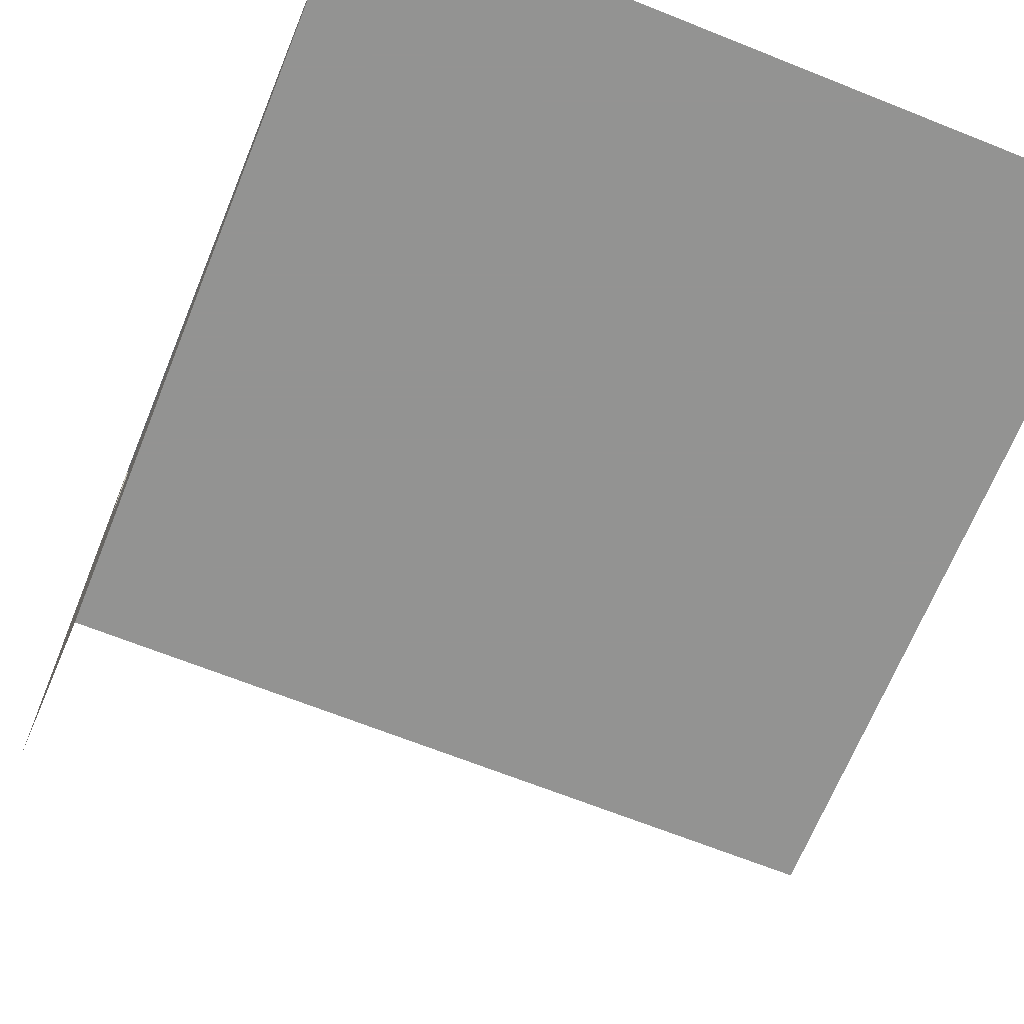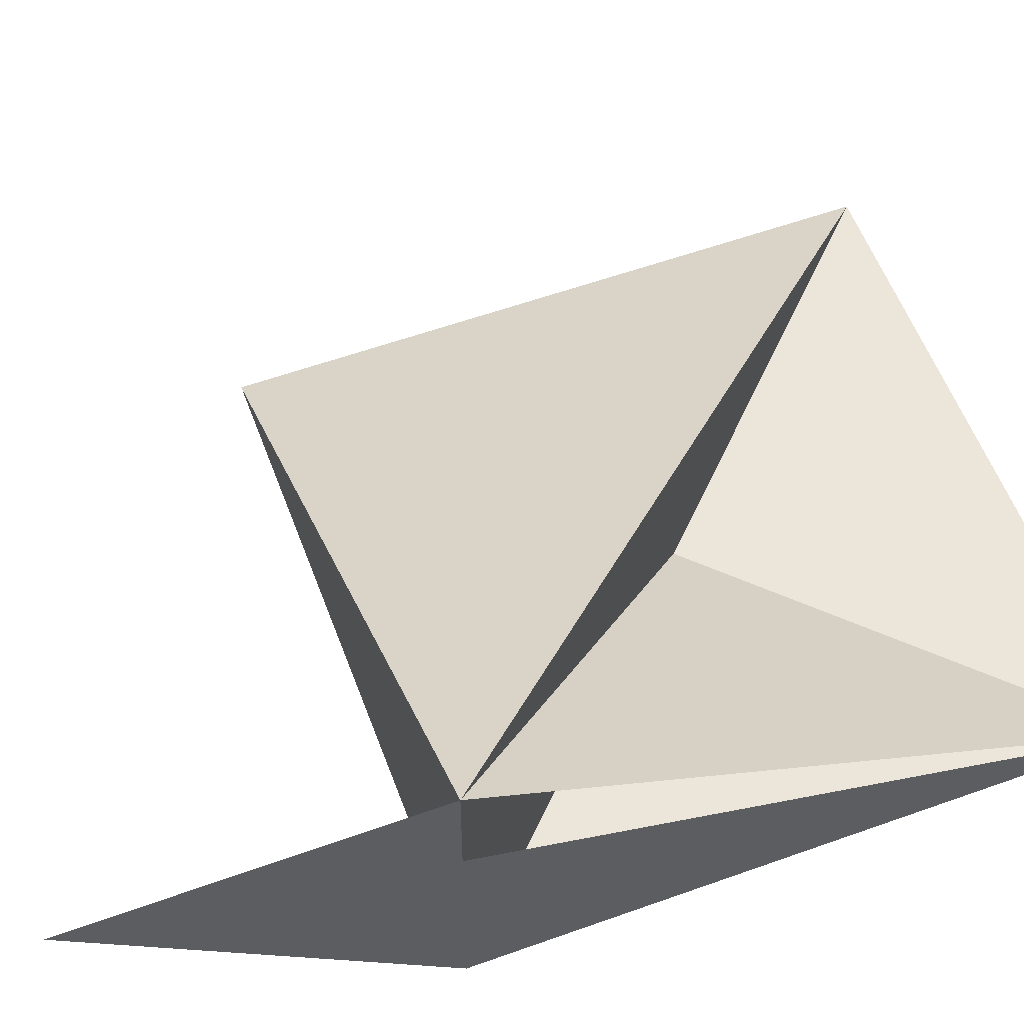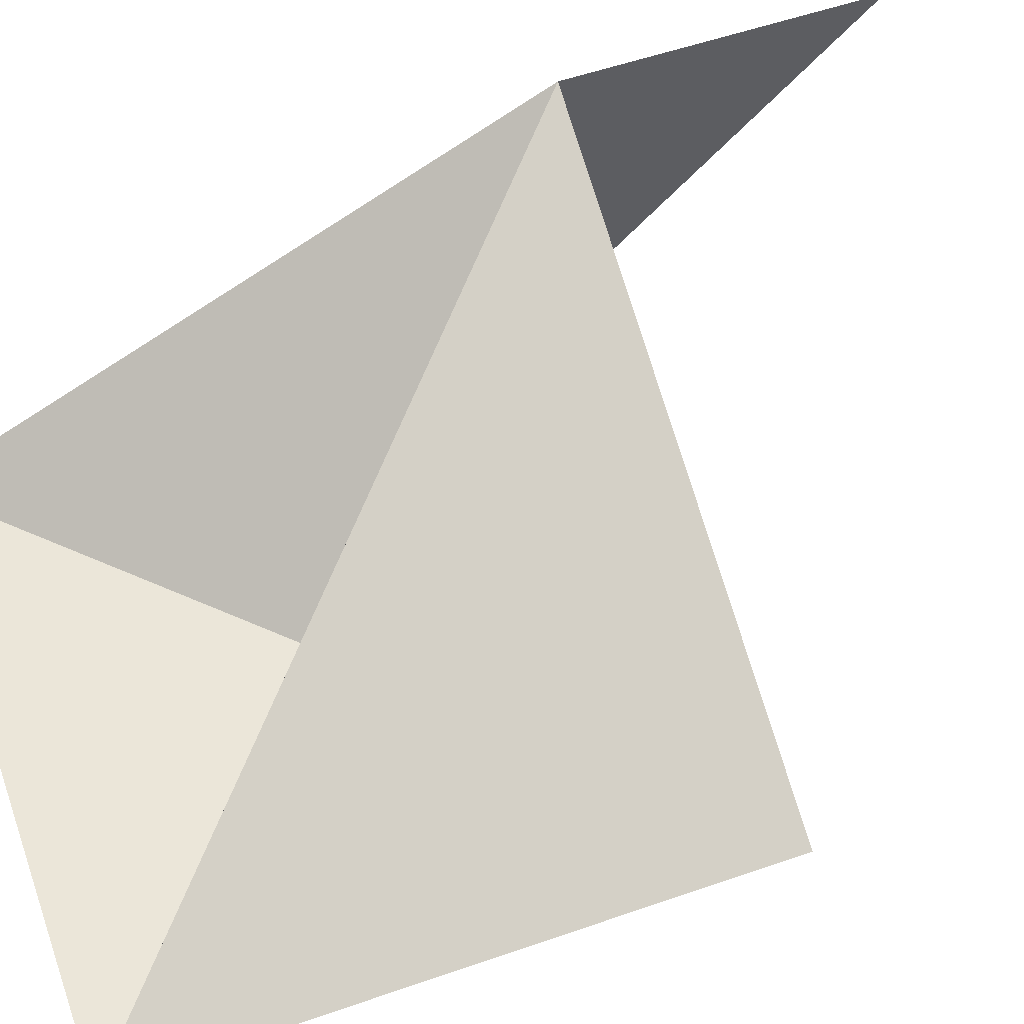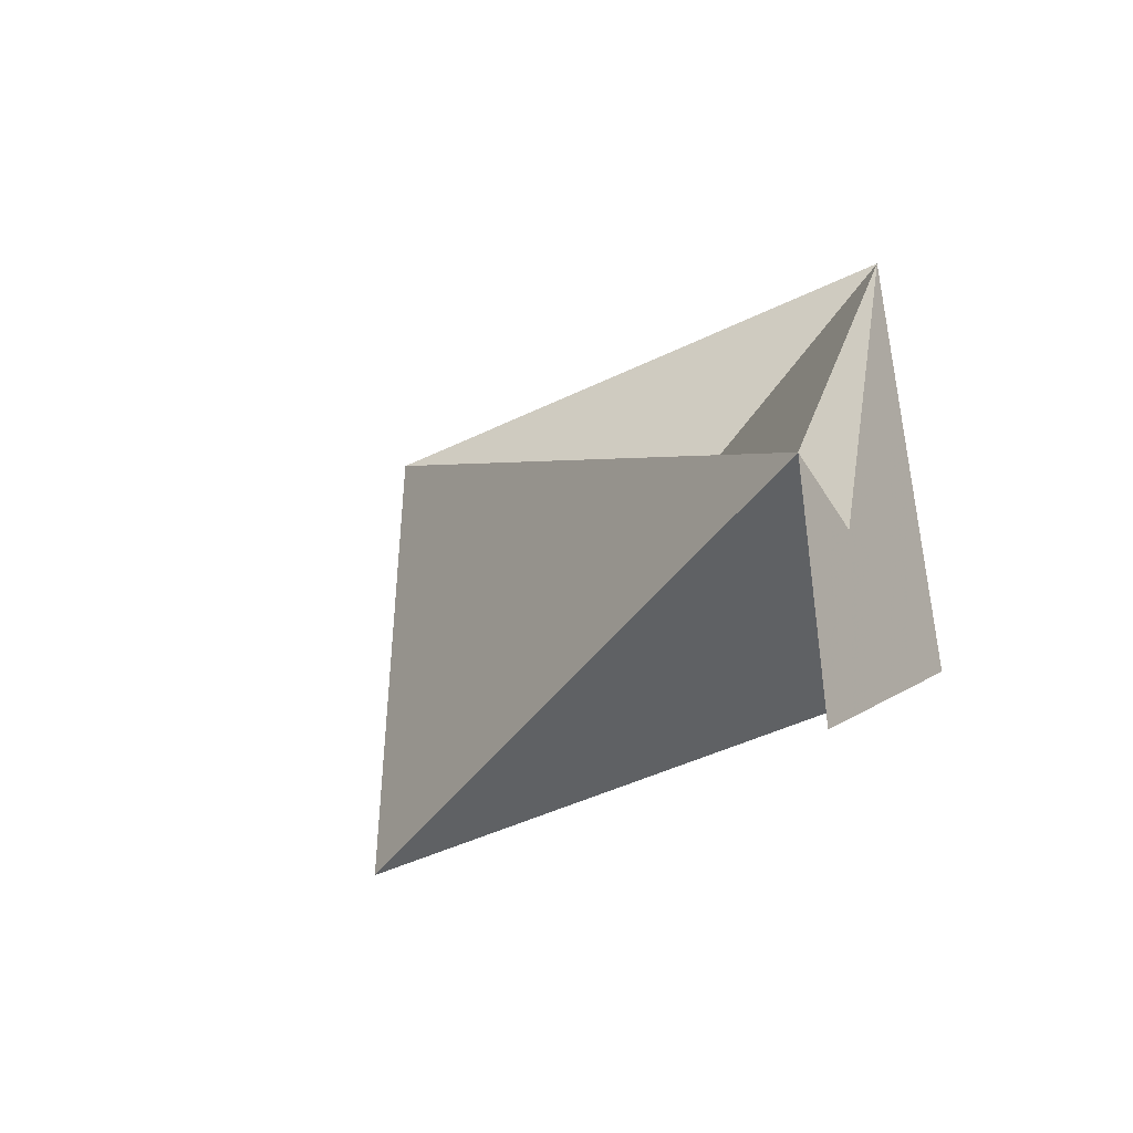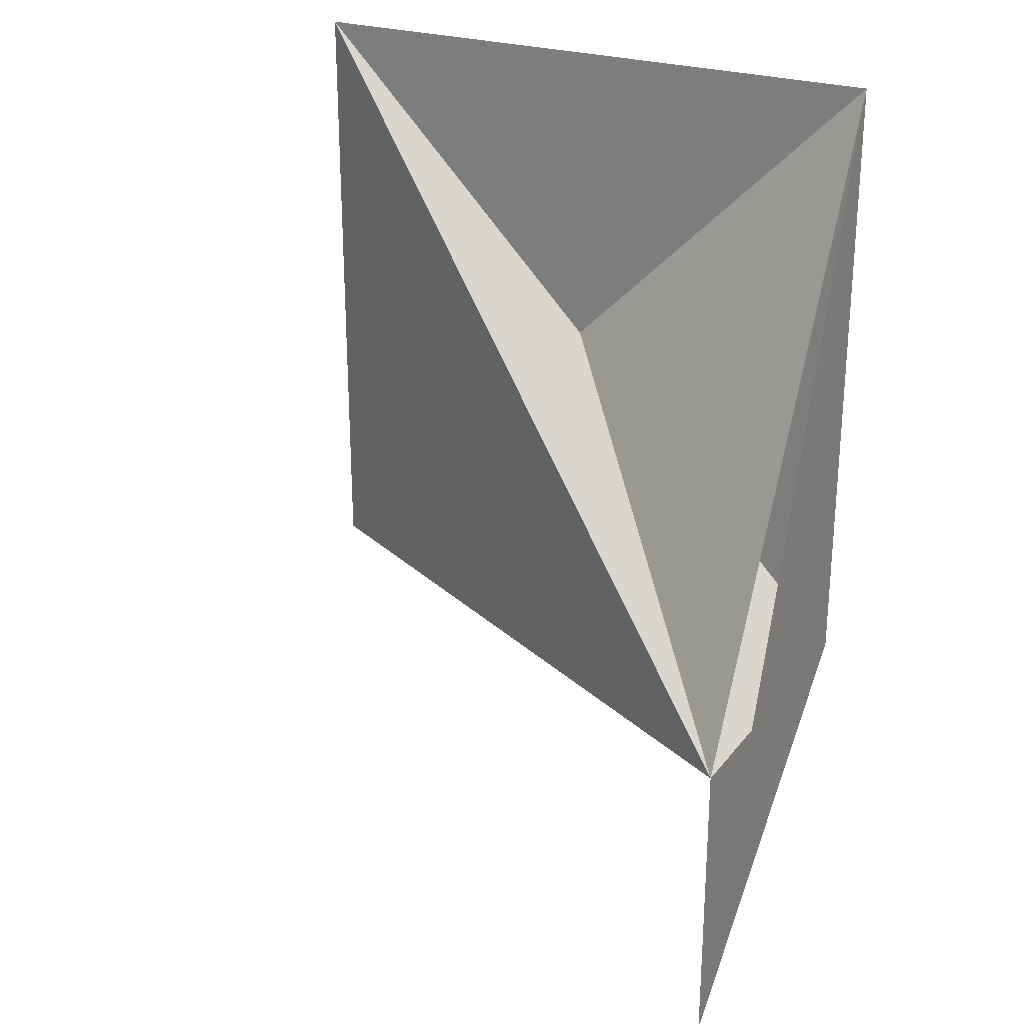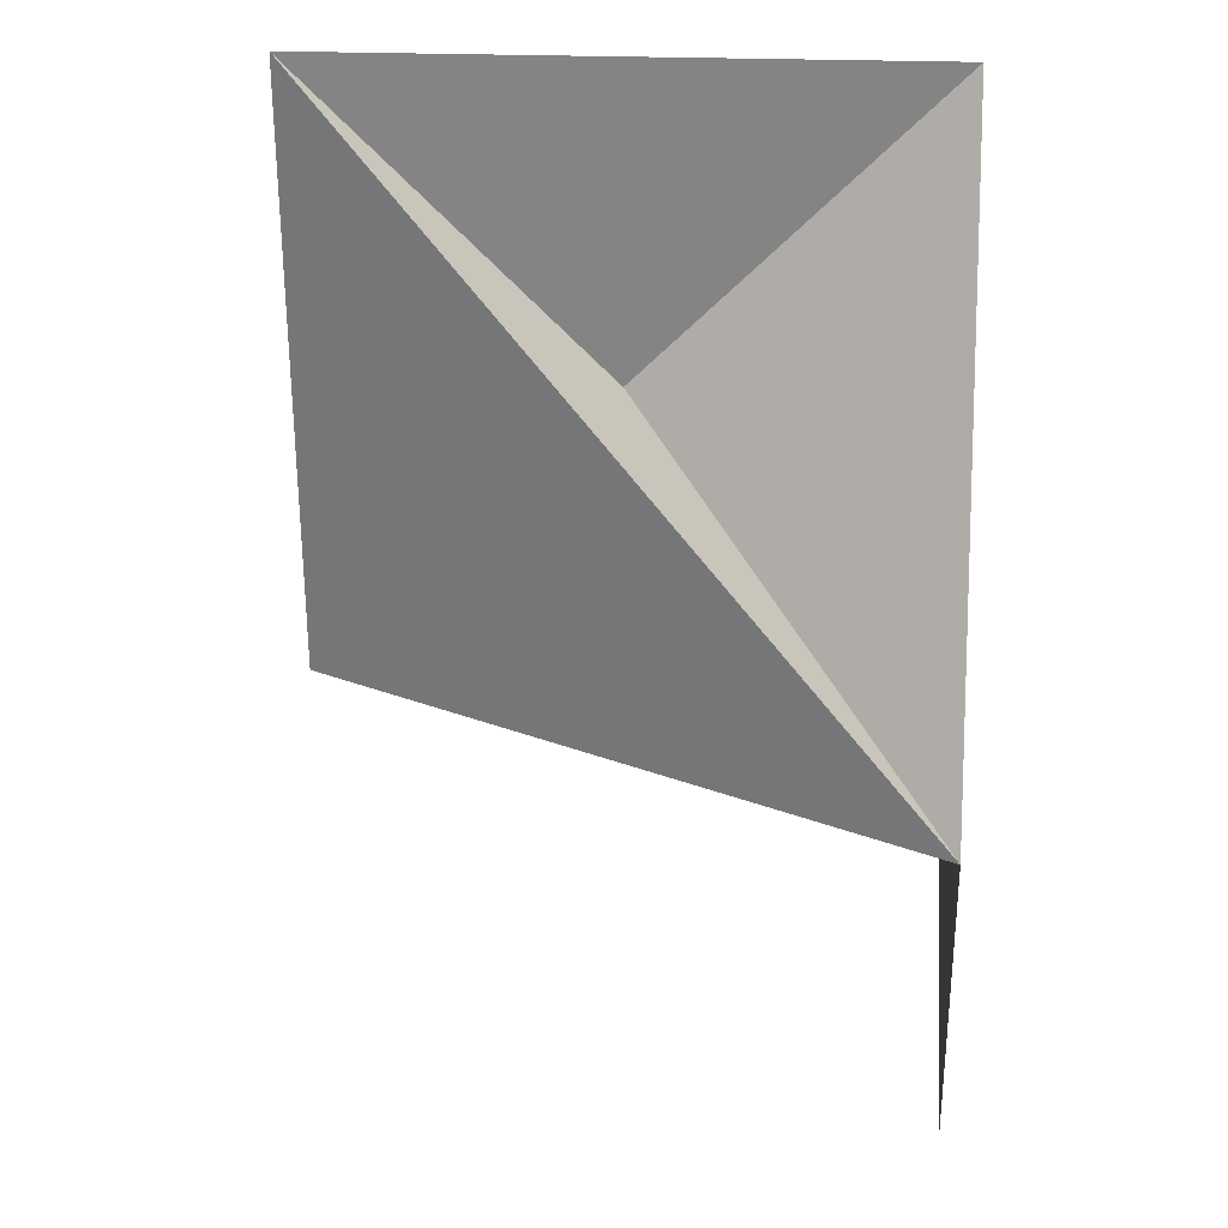
<metadata>
{"format":"obj","ext":"obj","renderer":"f3d","projection":"perspective","resolution":1024,"background":"white","views":[{"elev":-66.7,"azim":-21.9,"up":"+Y"},{"elev":57.6,"azim":-110.4,"up":"+Y"},{"elev":55.8,"azim":70.0,"up":"+Y"},{"elev":-45.5,"azim":-150.7,"up":"+Z"},{"elev":25.5,"azim":-151.0,"up":"+Z"},{"elev":28.2,"azim":-176.8,"up":"+Z"}]}
</metadata>
<code>
o triangleOnly
v 0.01 0.02 0.03
v 0.04 0.05 0.06
v 0.07 0.08 0.09
v 0.11 0.12 0.13
f 2 1 3
o quadOnly
v 1 0 1
v -1 0 1
v 1 0 -1
v -1 0 -1
f 5 6 7 8
f 6 5 7 8
f 8 7 5 6
o arbitrary
v 1 0 1
v -1 0 1
v 1 0 -1
v -1 0 -1
v -1 1 -1
v -1 1 -2
f 9 10 11 12
f 12 9 10 11 13
f 13 10 11 9 12 14
f 14 12 10

</code>
